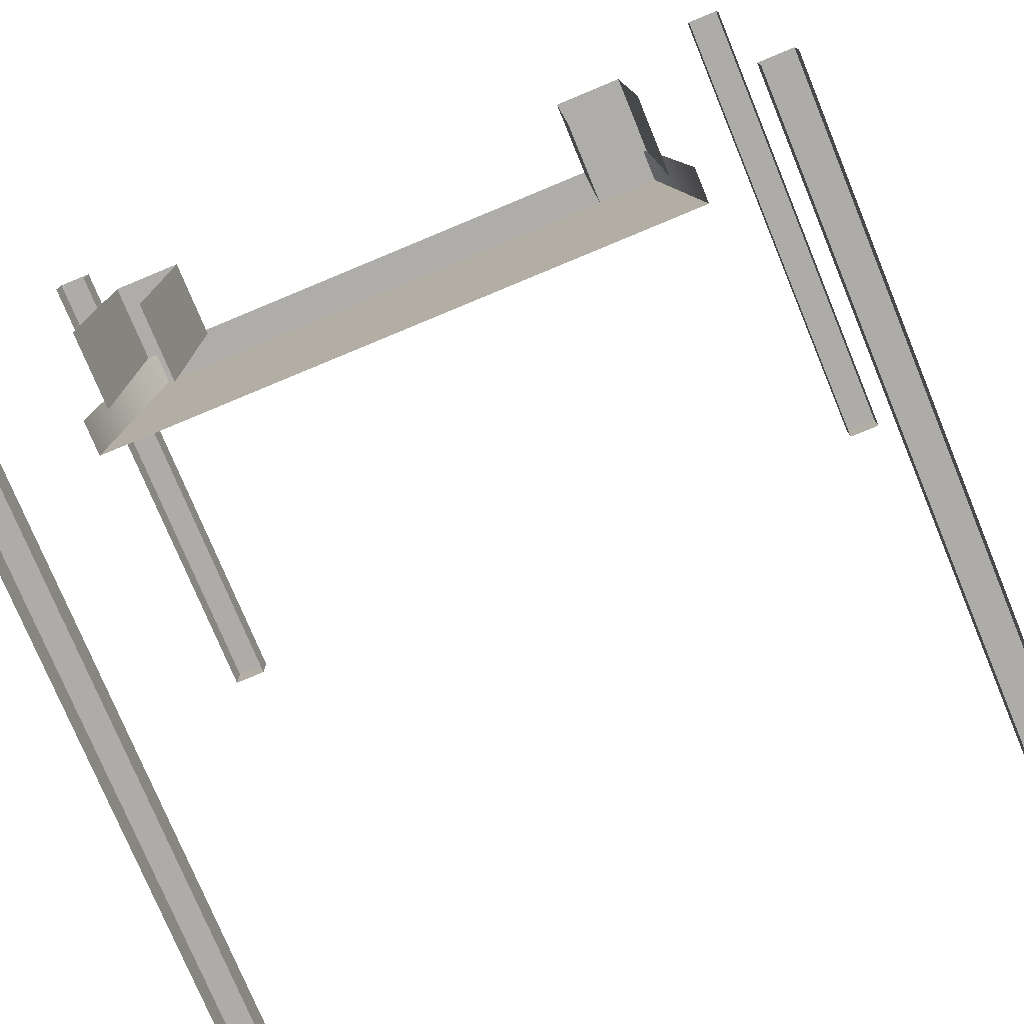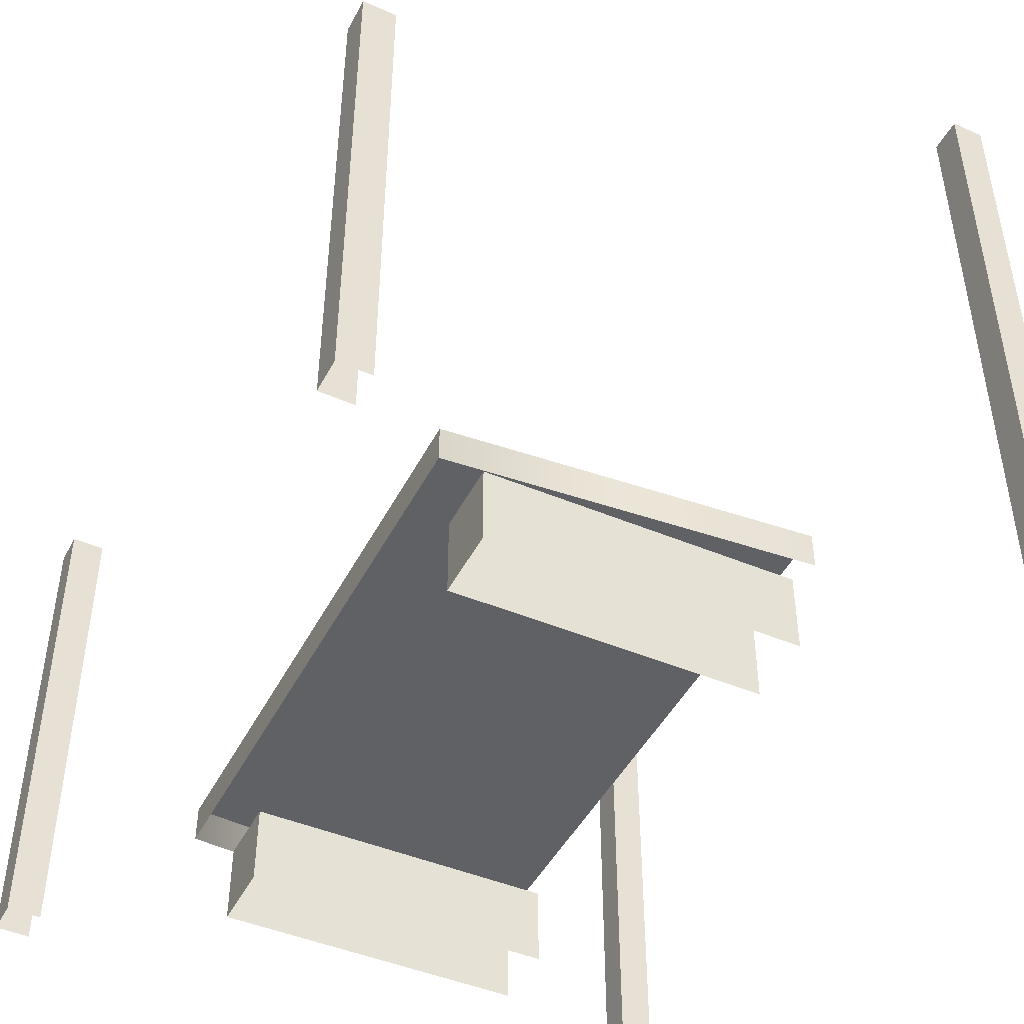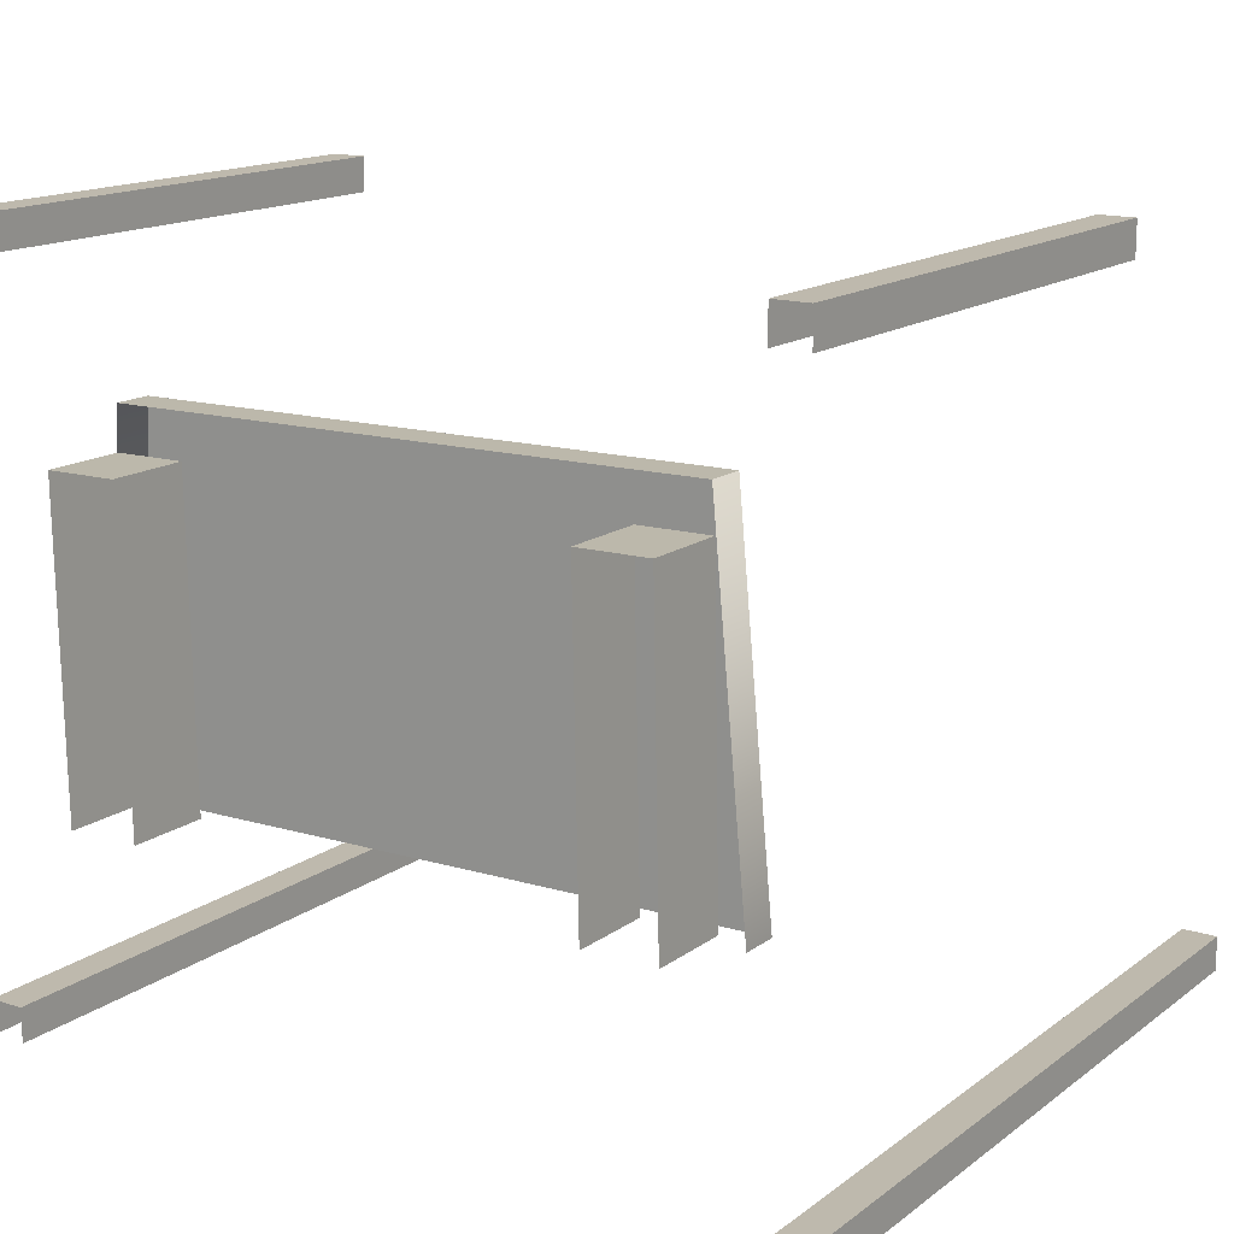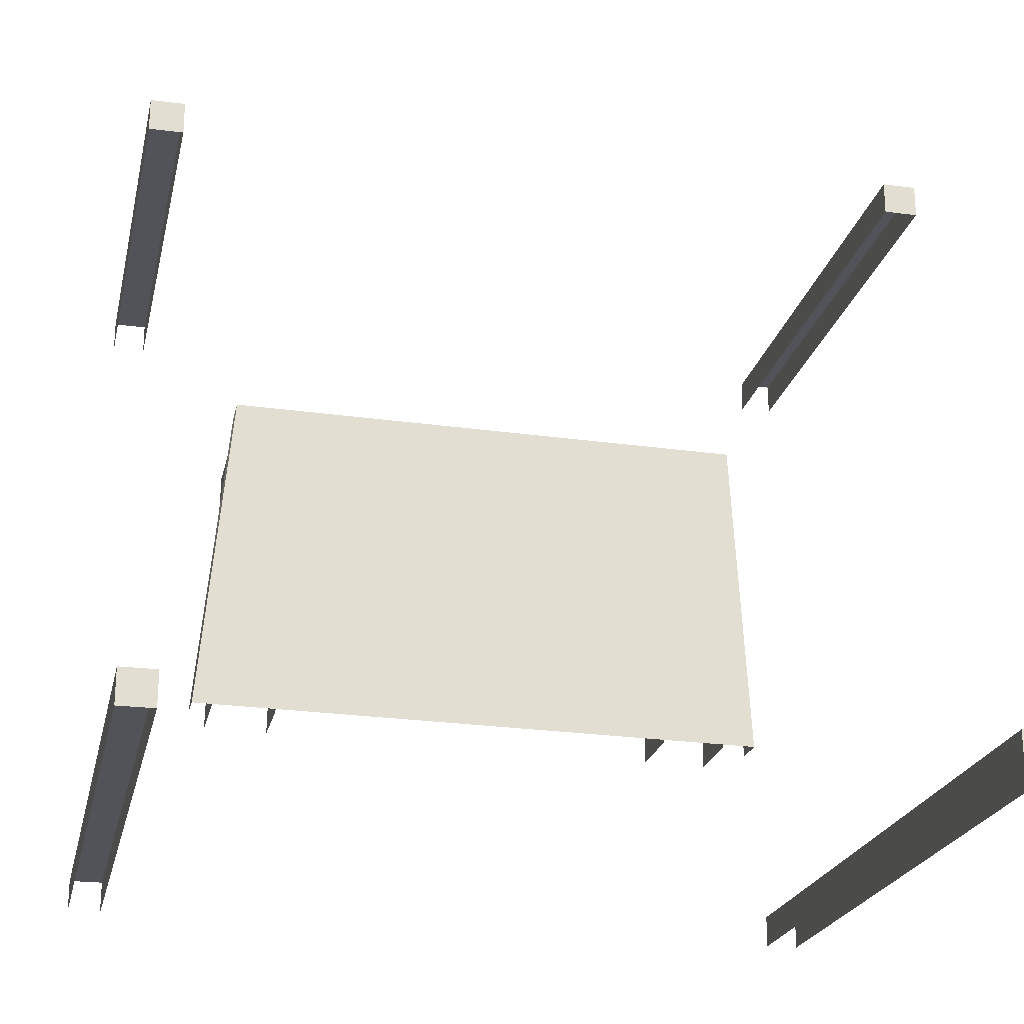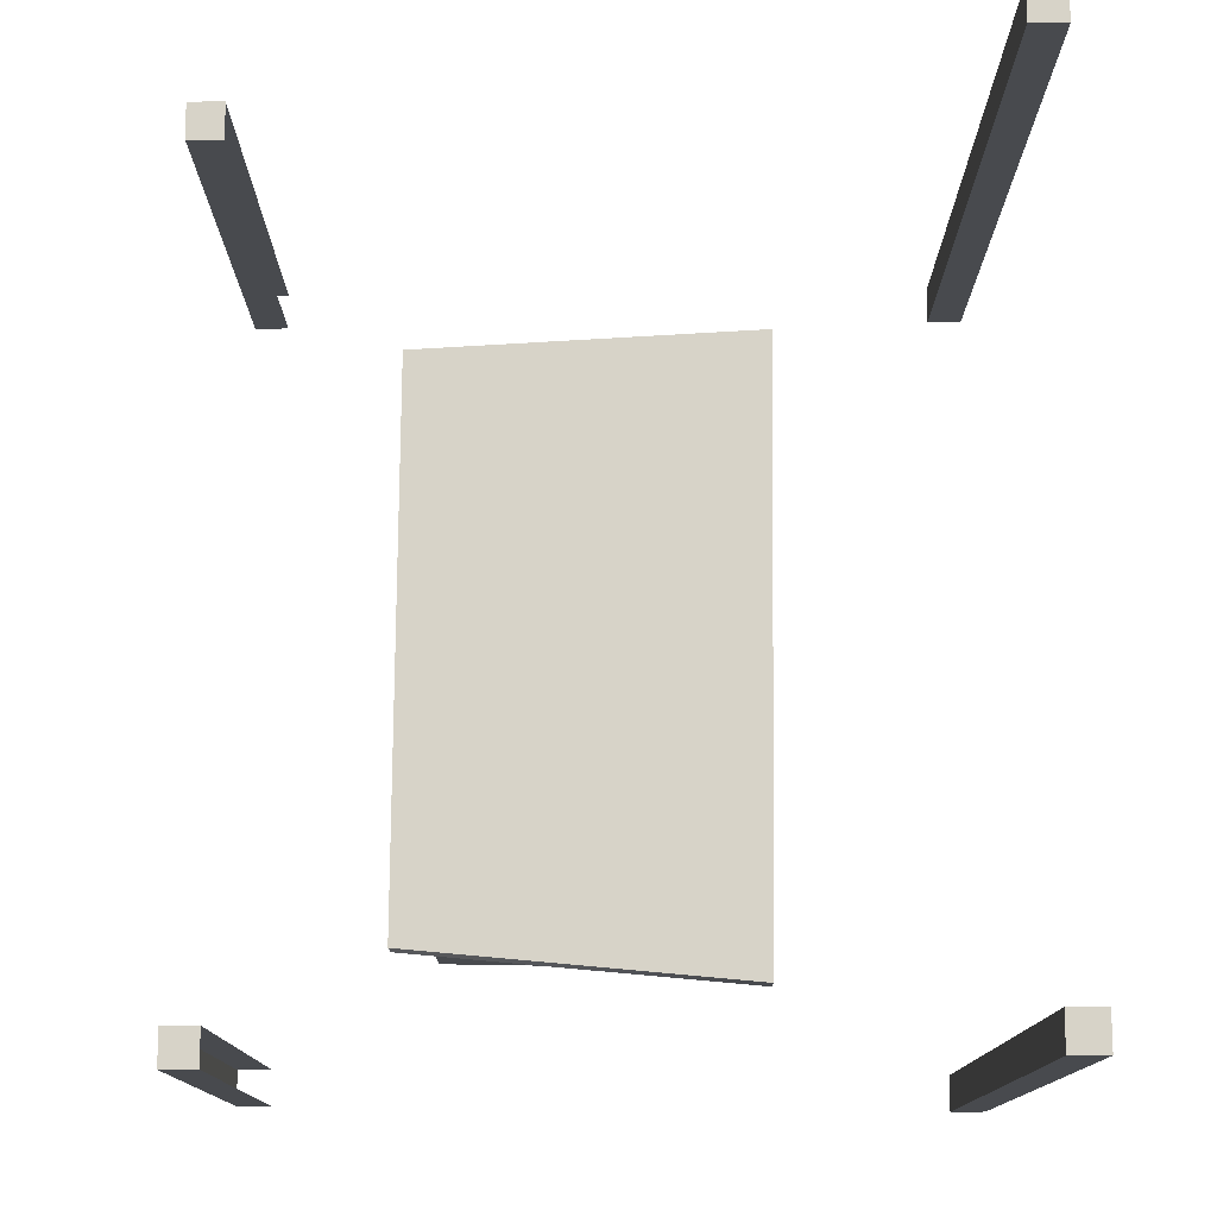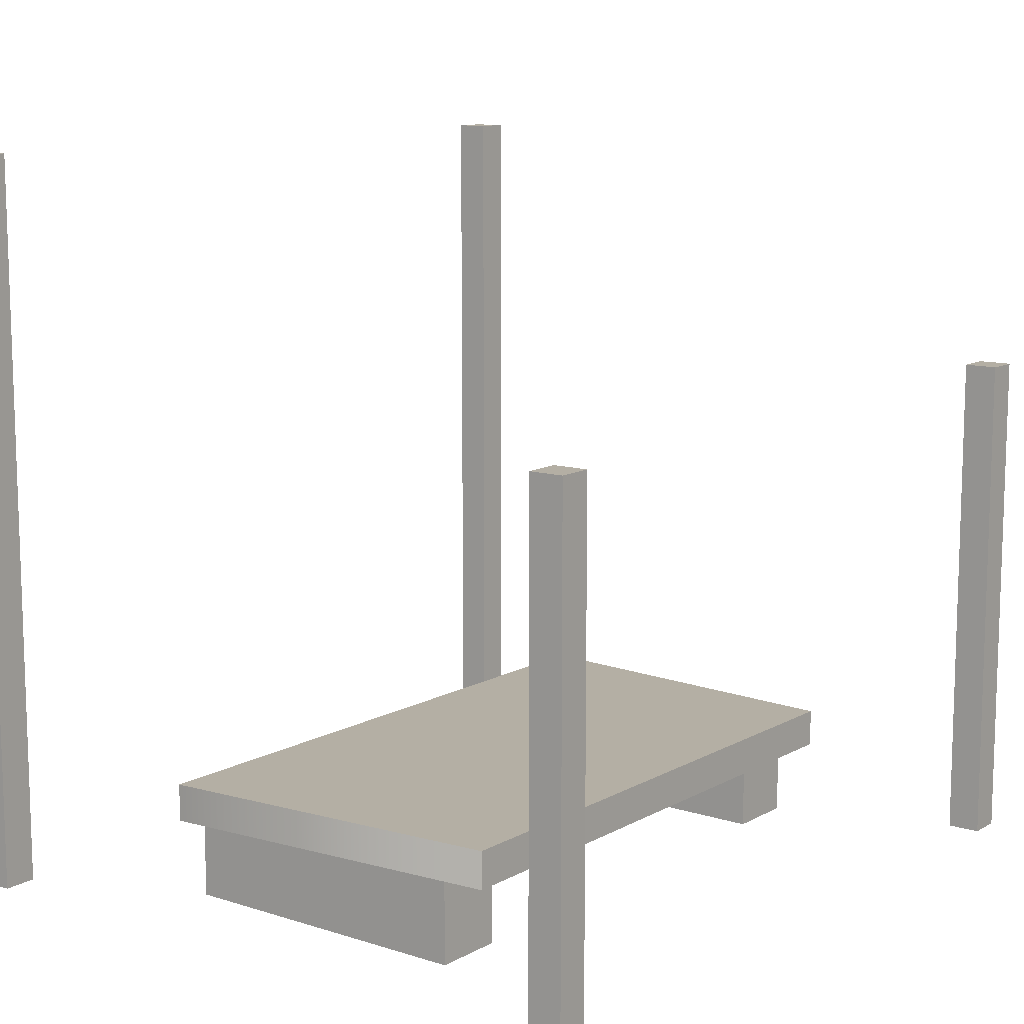
<metadata>
{"format":"obj","ext":"obj","renderer":"f3d","projection":"perspective","resolution":1024,"background":"white","views":[{"elev":-76.7,"azim":22.5,"up":"+Z"},{"elev":-46.0,"azim":63.2,"up":"+Y"},{"elev":15.2,"azim":33.8,"up":"+Z"},{"elev":-22.6,"azim":167.6,"up":"+Z"},{"elev":77.2,"azim":89.8,"up":"+Y"},{"elev":11.3,"azim":-53.3,"up":"+Y"}]}
</metadata>
<code>
g Middle1
v -1.111 -0.9655 -0.8744
v -1.111 1.002 -0.8744
v -1.018 1.002 -0.8744
v -1.018 -0.9655 -0.8744
v -1.111 1.002 -0.8744
v -1.111 1.002 -0.9646
v -1.018 1.002 -0.9646
v -1.018 1.002 -0.8744
v -1.018 -0.9655 -0.8744
v -1.018 1.002 -0.8744
v -1.018 1.002 -0.9646
v -1.018 -0.9655 -0.9646
v -1.111 -0.9655 -0.9646
v -1.111 1.002 -0.9646
v -1.111 1.002 -0.8744
v -1.111 -0.9655 -0.8744
v 1.018 -0.9655 -0.8744
v 1.018 1.002 -0.8744
v 1.111 1.002 -0.8744
v 1.111 -0.9655 -0.8744
v 1.018 1.002 -0.8744
v 1.018 1.002 -0.9646
v 1.111 1.002 -0.9646
v 1.111 1.002 -0.8744
v 1.111 -0.9655 -0.8744
v 1.111 1.002 -0.8744
v 1.111 1.002 -0.9646
v 1.111 -0.9655 -0.9646
v 1.018 -0.9655 -0.9646
v 1.018 1.002 -0.9646
v 1.018 1.002 -0.8744
v 1.018 -0.9655 -0.8744
v 0.9951 -1.002 0.9646
v 0.9951 0.3734 0.9646
v 1.088 0.3734 0.9646
v 1.088 -1.002 0.9646
v 0.9951 0.3734 0.9646
v 0.9951 0.3734 0.8744
v 1.088 0.3734 0.8744
v 1.088 0.3734 0.9646
v 1.088 -1.002 0.9646
v 1.088 0.3734 0.9646
v 1.088 0.3734 0.8744
v 1.088 -1.002 0.8744
v 0.9951 -1.002 0.8744
v 0.9951 0.3734 0.8744
v 0.9951 0.3734 0.9646
v 0.9951 -1.002 0.9646
v -1.111 -1.002 0.9646
v -1.111 0.3734 0.9646
v -1.018 0.3734 0.9646
v -1.018 -1.002 0.9646
v -1.111 0.3734 0.9646
v -1.111 0.3734 0.8744
v -1.018 0.3734 0.8744
v -1.018 0.3734 0.9646
v -1.018 -1.002 0.9646
v -1.018 0.3734 0.9646
v -1.018 0.3734 0.8744
v -1.018 -1.002 0.8744
v -1.111 -1.002 0.8744
v -1.111 0.3734 0.8744
v -1.111 0.3734 0.9646
v -1.111 -1.002 0.9646
v -0.8936 -0.6429 -0.431
v -0.84 -0.6429 0.534
v -0.84 -0.7428 0.534
v -0.8936 -0.7428 -0.431
v 0.7194 -0.7428 0.5527
v 0.7194 -0.6429 0.5527
v 0.8098 -0.6429 -0.4088
v 0.8098 -0.7428 -0.4088
v -0.8936 -0.6429 -0.431
v 0.8098 -0.6429 -0.4088
v 0.7194 -0.6429 0.5527
v -0.84 -0.6429 0.534
v -0.84 -0.6429 0.534
v 0.7194 -0.6429 0.5527
v 0.7194 -0.7428 0.5527
v -0.84 -0.7428 0.534
v -0.6385 -0.9624 -0.4034
v -0.6543 -0.9624 0.4233
v -0.6543 -0.7428 0.4233
v -0.6385 -0.7428 -0.4034
v -0.6543 -0.9624 0.4233
v -0.8436 -0.9624 0.4209
v -0.8436 -0.7428 0.4209
v -0.6543 -0.7428 0.4233
v -0.8436 -0.9624 0.4209
v -0.8278 -0.9624 -0.4059
v -0.8278 -0.7428 -0.4059
v -0.8436 -0.7428 0.4209
v 0.5538 -0.9624 -0.3879
v 0.5538 -0.7428 -0.3879
v 0.538 -0.7428 0.4389
v 0.538 -0.9624 0.4389
v 0.538 -0.9624 0.4389
v 0.538 -0.7428 0.4389
v 0.7273 -0.7428 0.4414
v 0.7273 -0.9624 0.4414
v 0.7273 -0.9624 0.4414
v 0.7273 -0.7428 0.4414
v 0.743 -0.7428 -0.3854
v 0.743 -0.9624 -0.3854
g Middle1_0
f 3 2 1
f 4 3 1
f 7 6 5
f 8 7 5
f 11 10 9
f 12 11 9
f 15 14 13
f 16 15 13
f 19 18 17
f 20 19 17
f 23 22 21
f 24 23 21
f 27 26 25
f 28 27 25
f 31 30 29
f 32 31 29
f 35 34 33
f 36 35 33
f 39 38 37
f 40 39 37
f 43 42 41
f 44 43 41
f 47 46 45
f 48 47 45
f 51 50 49
f 52 51 49
f 55 54 53
f 56 55 53
f 59 58 57
f 60 59 57
f 63 62 61
f 64 63 61
f 67 66 65
f 68 67 65
f 71 70 69
f 72 71 69
f 75 74 73
f 76 75 73
f 79 78 77
f 80 79 77
f 83 82 81
f 84 83 81
f 87 86 85
f 88 87 85
f 91 90 89
f 92 91 89
f 95 94 93
f 96 95 93
f 99 98 97
f 100 99 97
f 103 102 101
f 104 103 101

</code>
